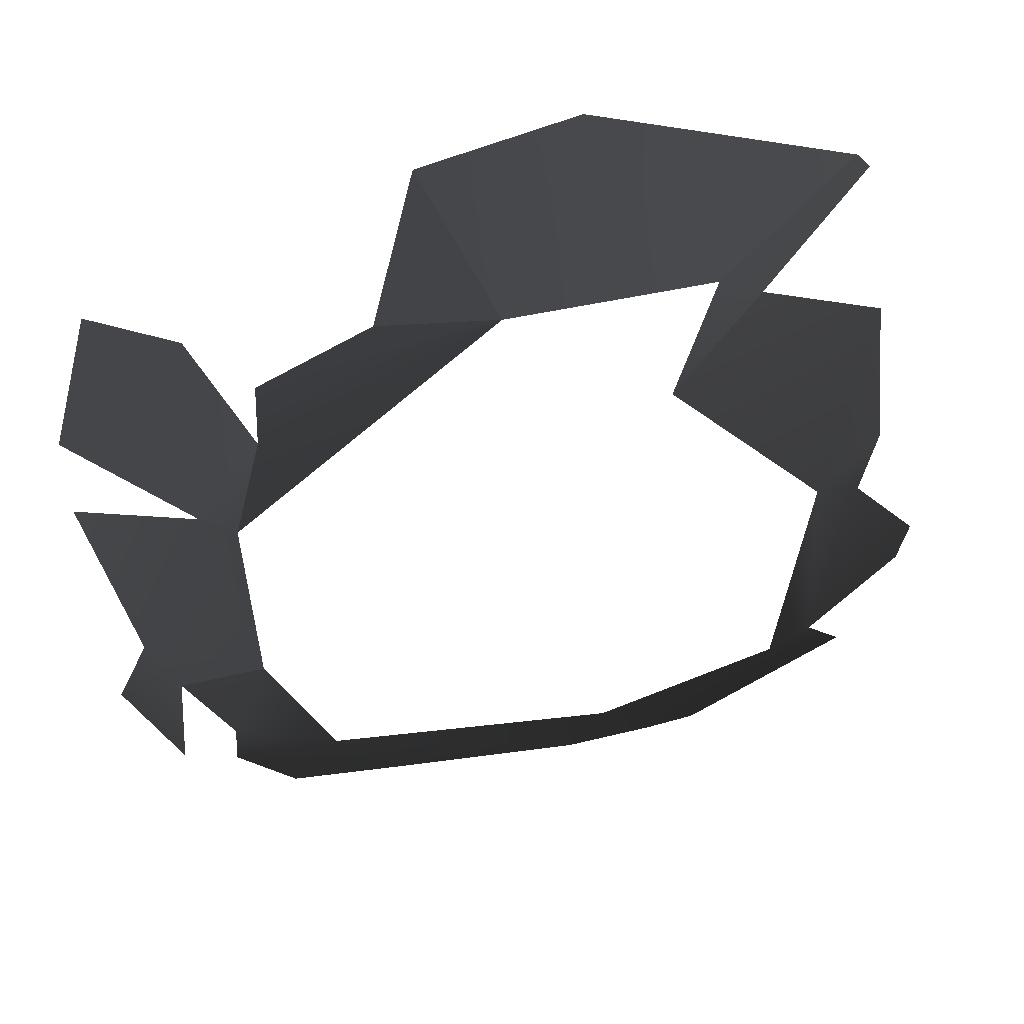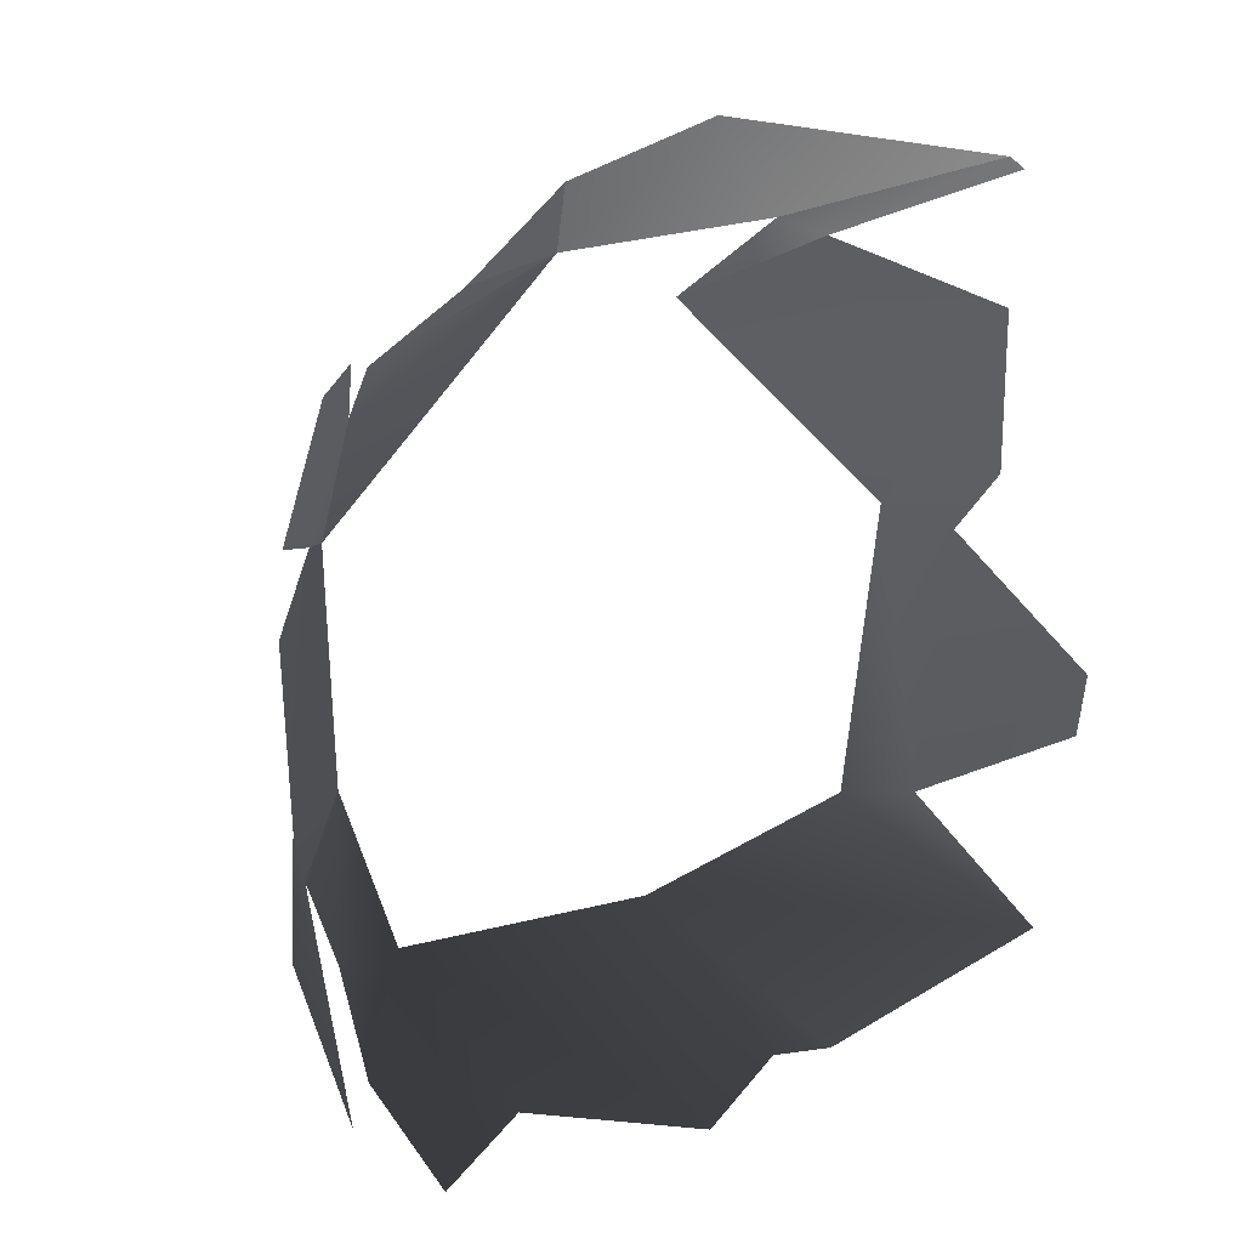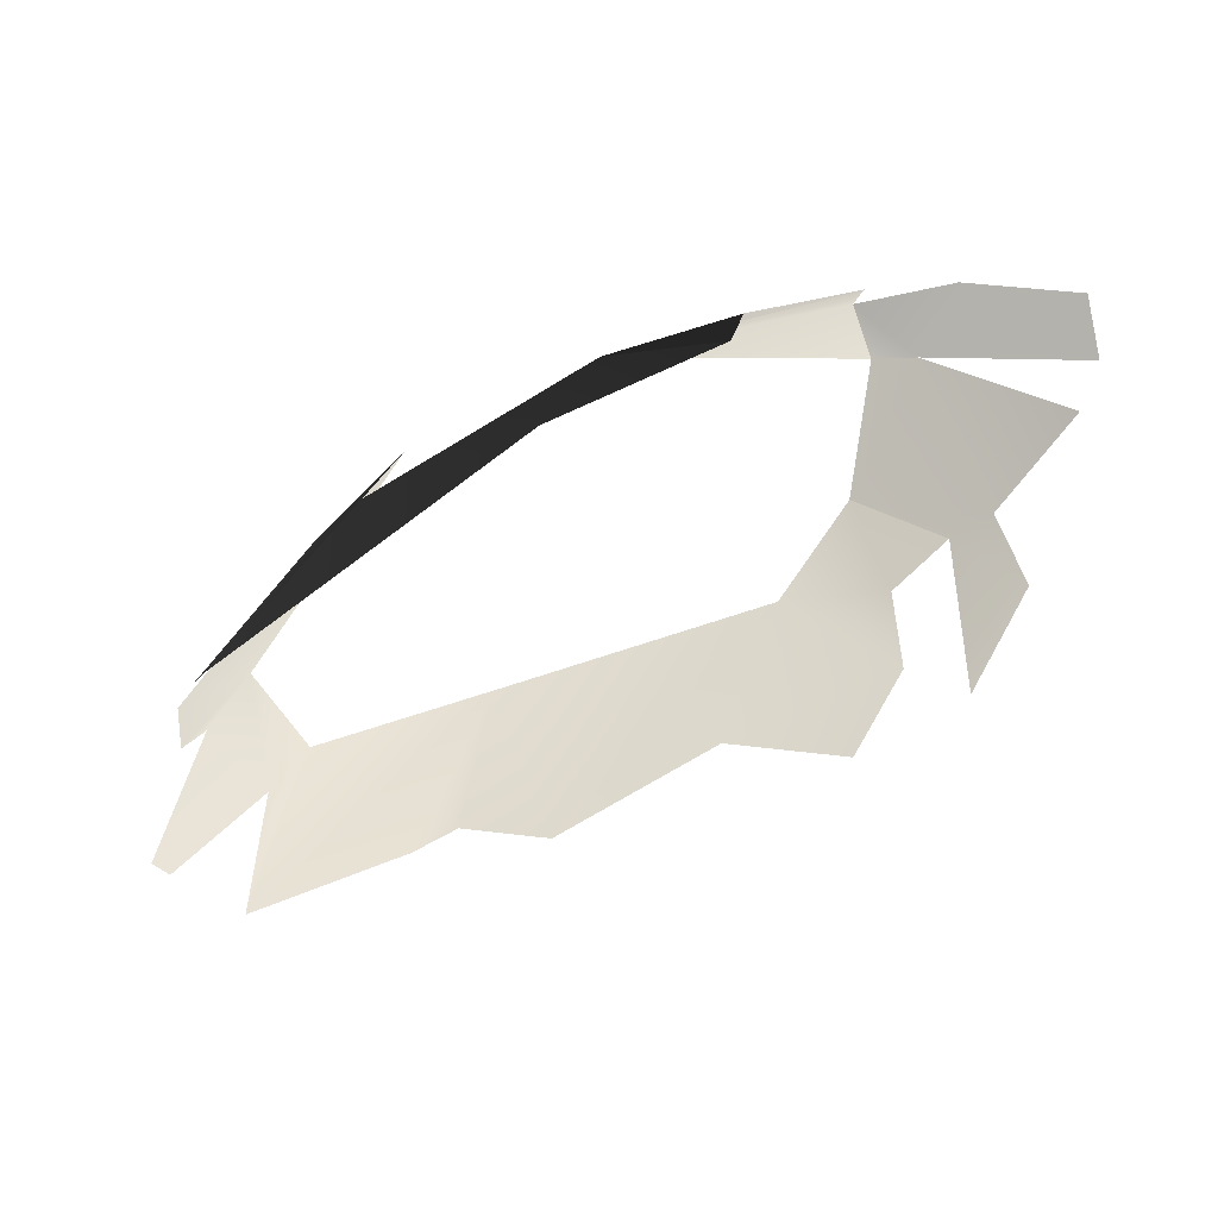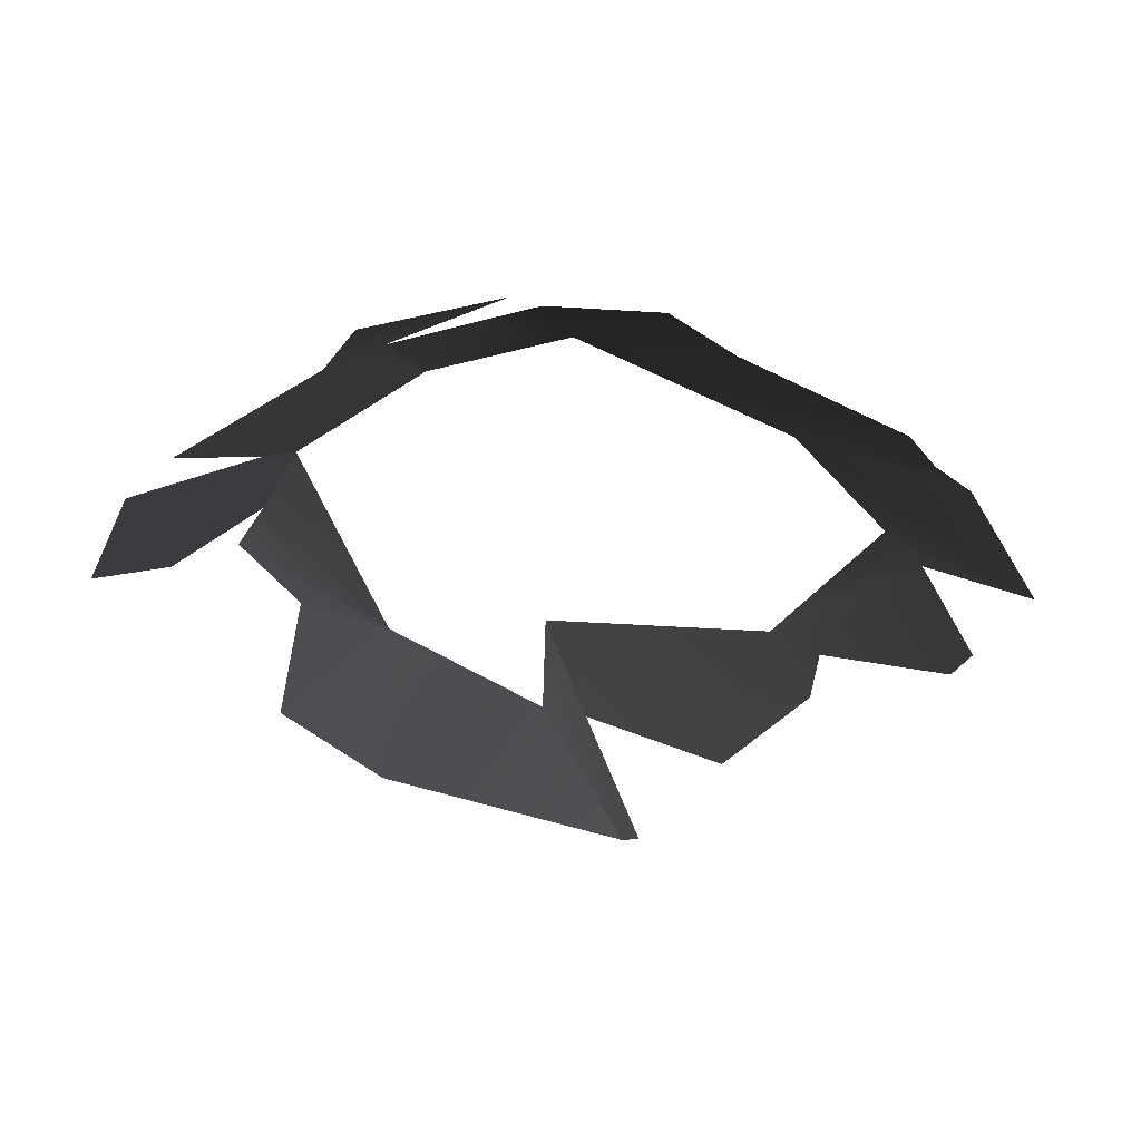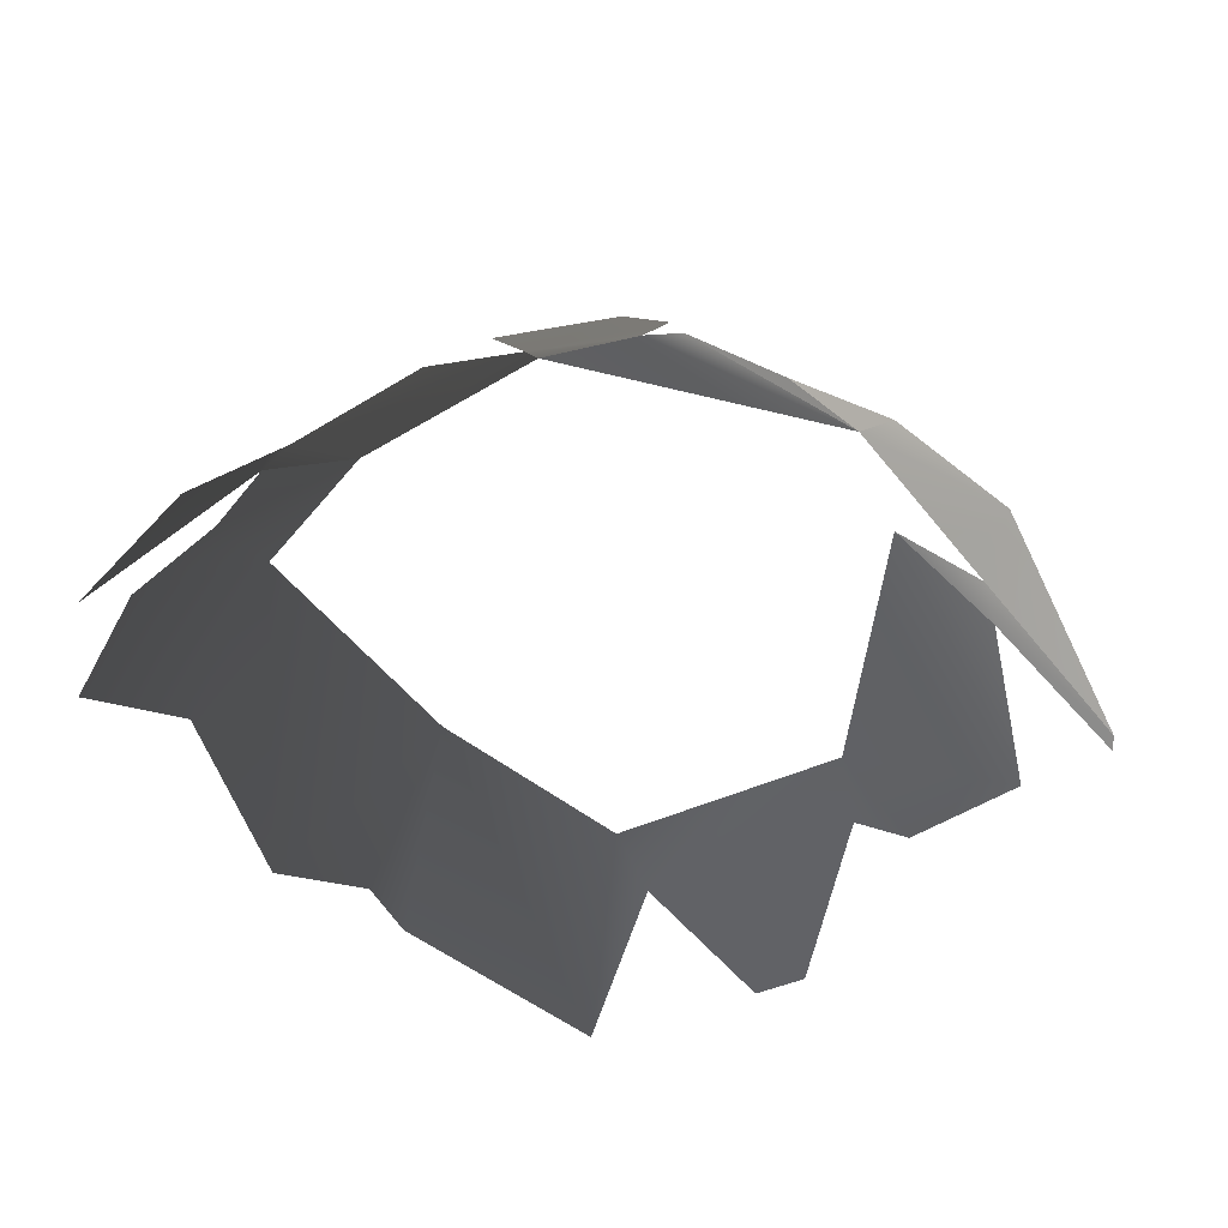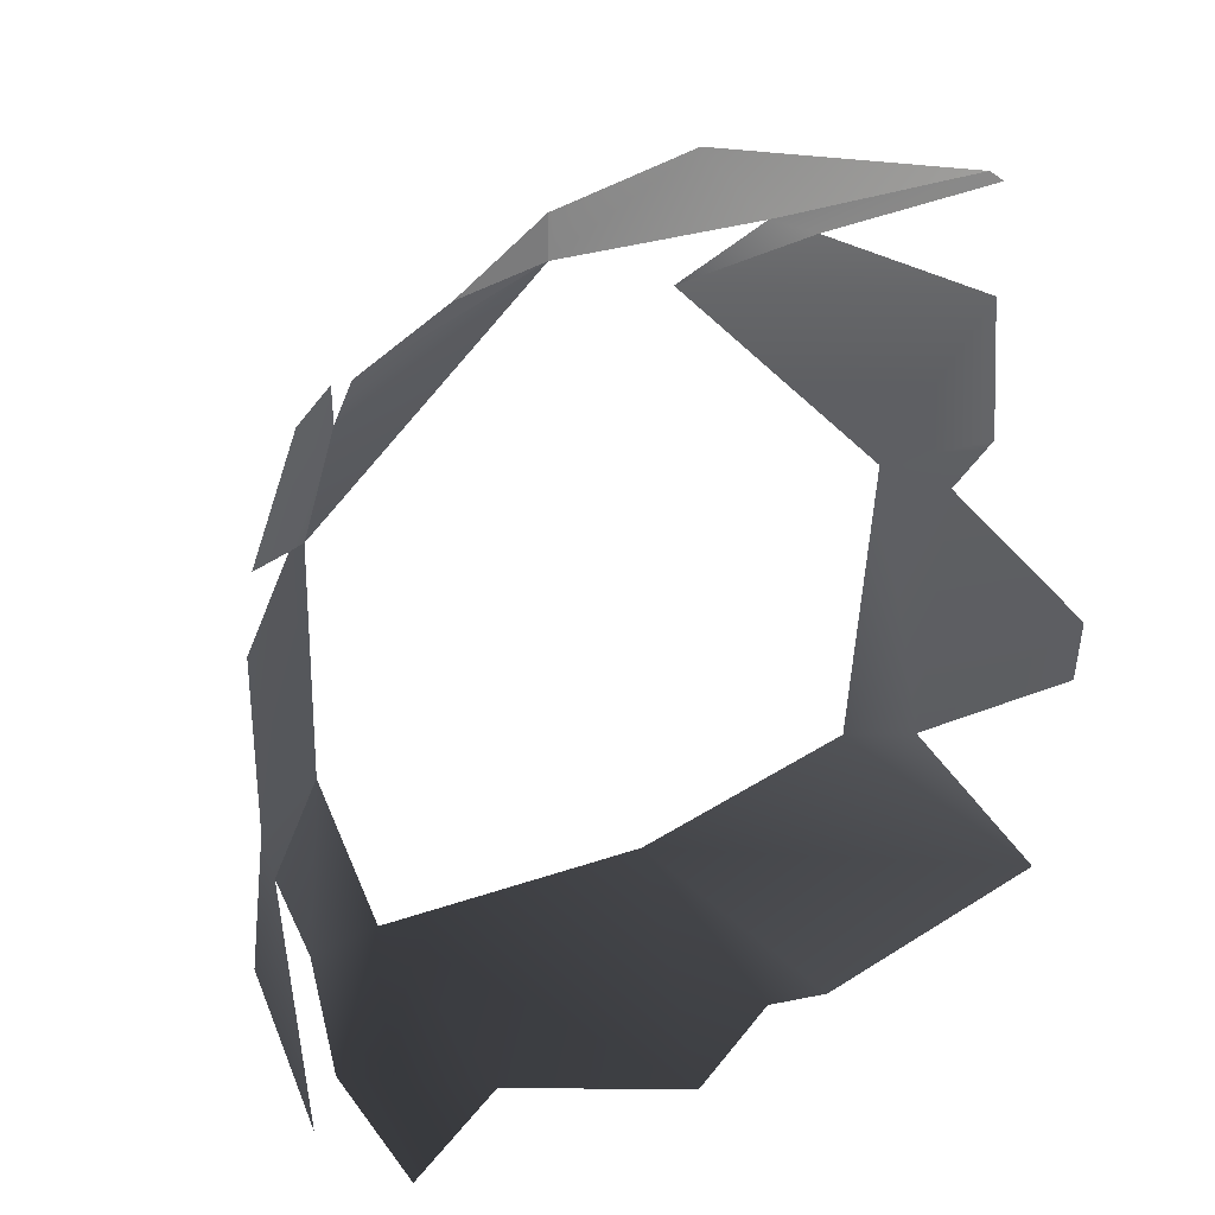
<metadata>
{"format":"obj","ext":"obj","renderer":"f3d","projection":"perspective","resolution":1024,"background":"white","views":[{"elev":46.0,"azim":172.2,"up":"+Z"},{"elev":-15.3,"azim":-137.8,"up":"+Z"},{"elev":65.0,"azim":-21.5,"up":"+Z"},{"elev":-30.1,"azim":142.5,"up":"+Y"},{"elev":43.3,"azim":-125.9,"up":"+Y"},{"elev":-22.8,"azim":-142.1,"up":"+Z"}]}
</metadata>
<code>
v -0.002814 -0.0002075 0.0009498
v -0.003537 0.0002089 3.214e-05
v -0.00228 0.0004571 0.0001171
v -0.00446 -0.0004702 0.0003036
v -0.001865 -4.357e-05 0.0007991
v -0.00446 -0.0004702 0.0003036
v -0.004543 -0.0004706 0.0002118
v -0.003807 0.0001537 -0.0001212
v -0.003537 0.0002089 3.214e-05
v -0.00322 0.0006048 -0.0004195
v -0.0009119 0.0004973 -0.0001782
v -0.001579 0.0004237 0.0001257
v -0.00228 0.0004571 0.0001171
v -0.000896 0.000609 -0.0004955
v -0.00228 0.0004571 0.0001171
v -0.0007289 0.0006278 -0.001165
v -0.001579 0.0004237 0.0001257
v -0.001865 -4.357e-05 0.0007991
v -0.00228 0.0004571 0.0001171
v -0.0005171 0.0005297 -0.001126
v -0.000896 0.000609 -0.0004955
v -0.0007289 0.0006278 -0.001165
v -0.0005383 0.0002769 -5.8e-07
v 1.352e-09 -6.603e-10 6.622e-10
v 0.0002421 6.135e-05 -0.0008832
v -0.0002576 0.0002581 -0.002886
v -0.0001771 -0.0002074 -0.004163
v 0.0001552 -3.187e-05 -0.003251
v -6.034e-05 0.0001808 -0.002573
v -0.0007876 0.0005185 -0.0025
v -0.0005171 0.0005297 -0.001126
v 0.0002292 7.556e-05 -0.001423
v -0.0007289 0.0006278 -0.001165
v -0.0005594 0.0002732 -0.003373
v -0.0002576 0.0002581 -0.002886
v -0.0007876 0.0005185 -0.0025
v -0.001196 0.0004485 -0.003364
v -0.0005358 1.817e-05 -0.003959
v -0.001676 5.862e-05 -0.004193
v -0.002811 -8.12e-05 -0.004341
v -0.002921 0.0005015 -0.003304
v -0.0009063 -0.0001944 -0.004531
v -0.003327 7.051e-05 -0.004044
v -0.003631 2.32e-05 -0.00403
v -0.004644 -0.0001521 -0.003568
v -0.004011 0.0004057 -0.002952
v -0.004307 0.000247 -0.002967
v -0.004221 0.0003306 -0.001615
v -0.004522 0.0001835 -0.001771
v -0.005013 -0.000107 -0.002483
v -0.004946 -9.694e-05 -0.002752
v -0.004672 1.716e-05 -0.001497
v -0.004625 -0.000169 -0.0006216
v -0.00322 0.0006048 -0.0004195
v -0.003807 0.0001537 -0.0001212
g P_brushwood_01C_(13)_658_54
f 1 3 2
f 1 2 4
f 5 3 1
f 6 8 7
f 6 9 8
f 8 9 10
f 11 13 12
f 14 15 11
f 14 16 15
f 17 19 18
f 20 22 21
f 20 21 23
f 20 23 24
f 20 24 25
f 26 28 27
f 26 29 28
f 30 29 26
f 29 30 31
f 29 31 32
f 31 30 33
f 34 36 35
f 34 37 36
f 38 37 34
f 39 37 38
f 40 37 39
f 40 41 37
f 39 38 42
f 43 41 40
f 44 41 43
f 45 41 44
f 45 46 41
f 47 46 45
f 47 48 46
f 47 49 48
f 50 49 47
f 50 47 51
f 48 49 52
f 48 52 53
f 48 53 54
f 54 53 55

</code>
